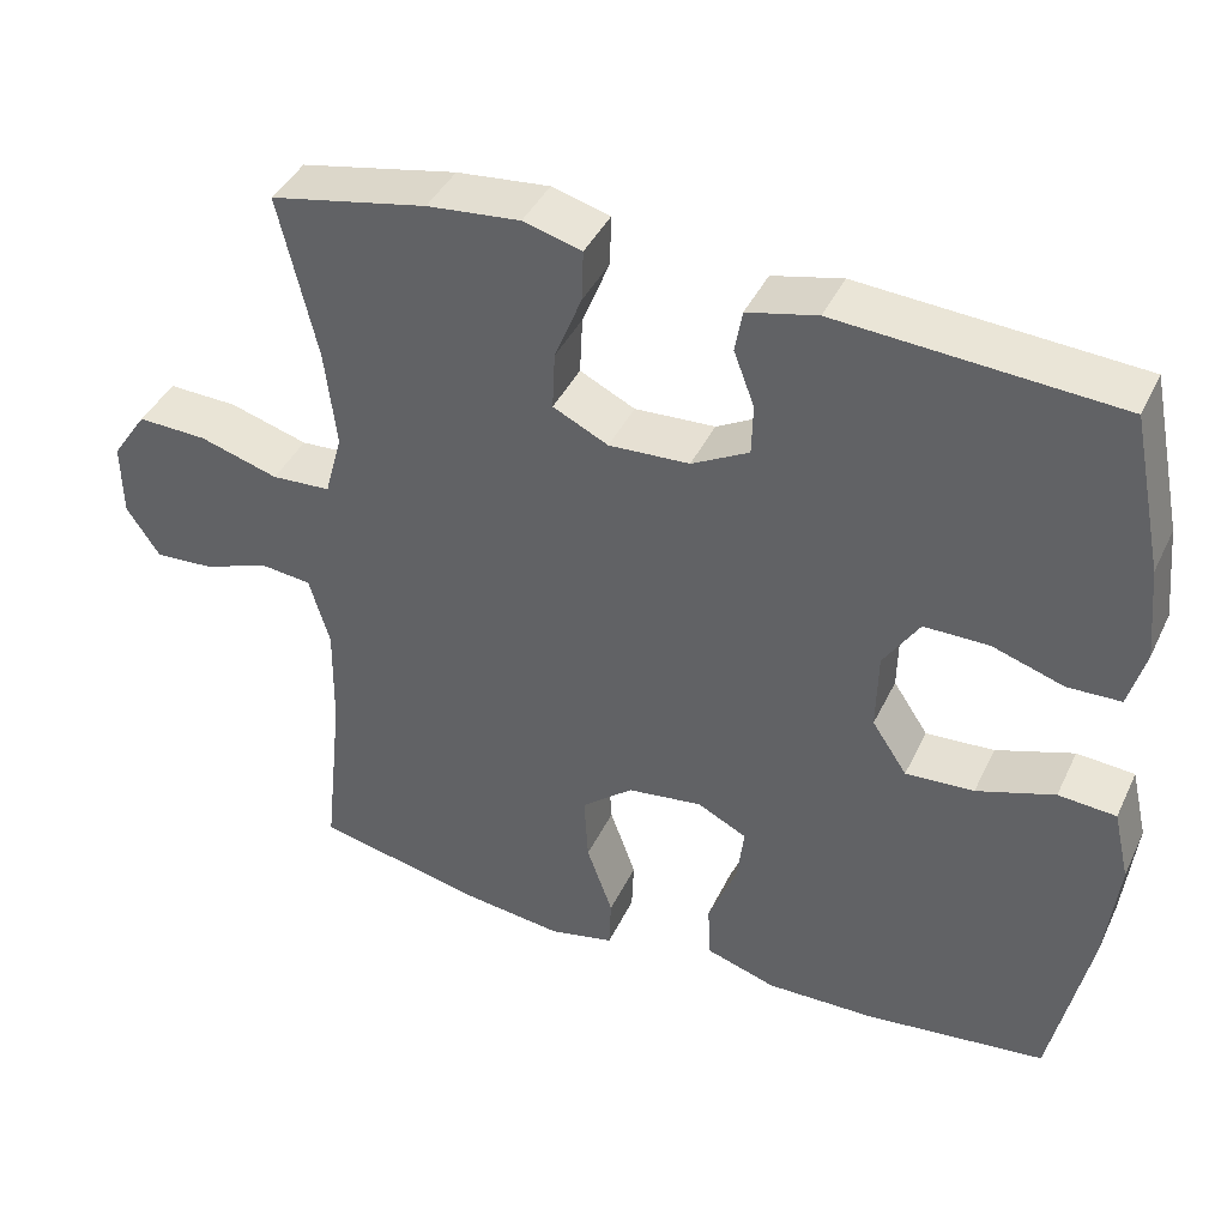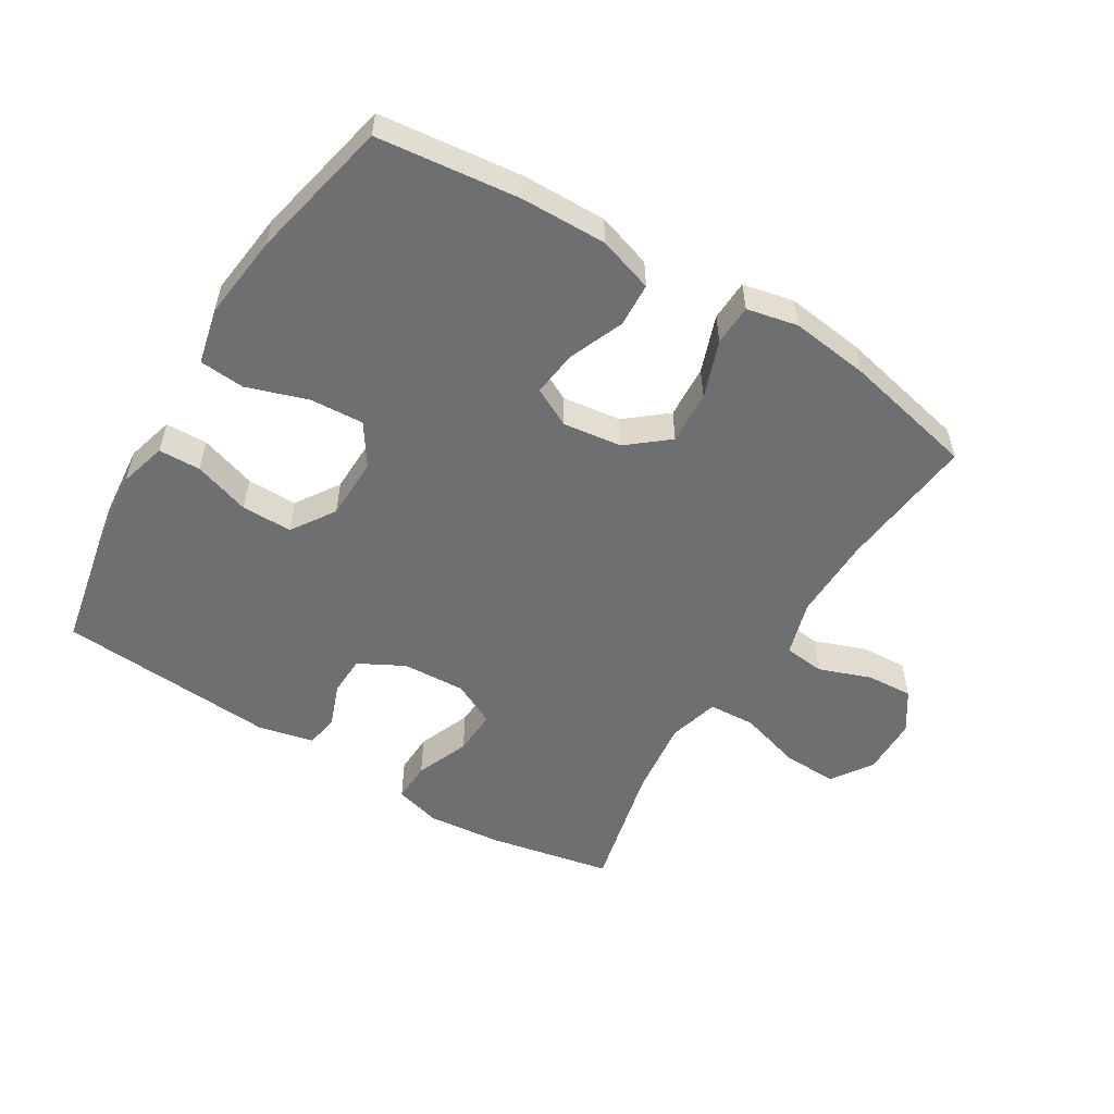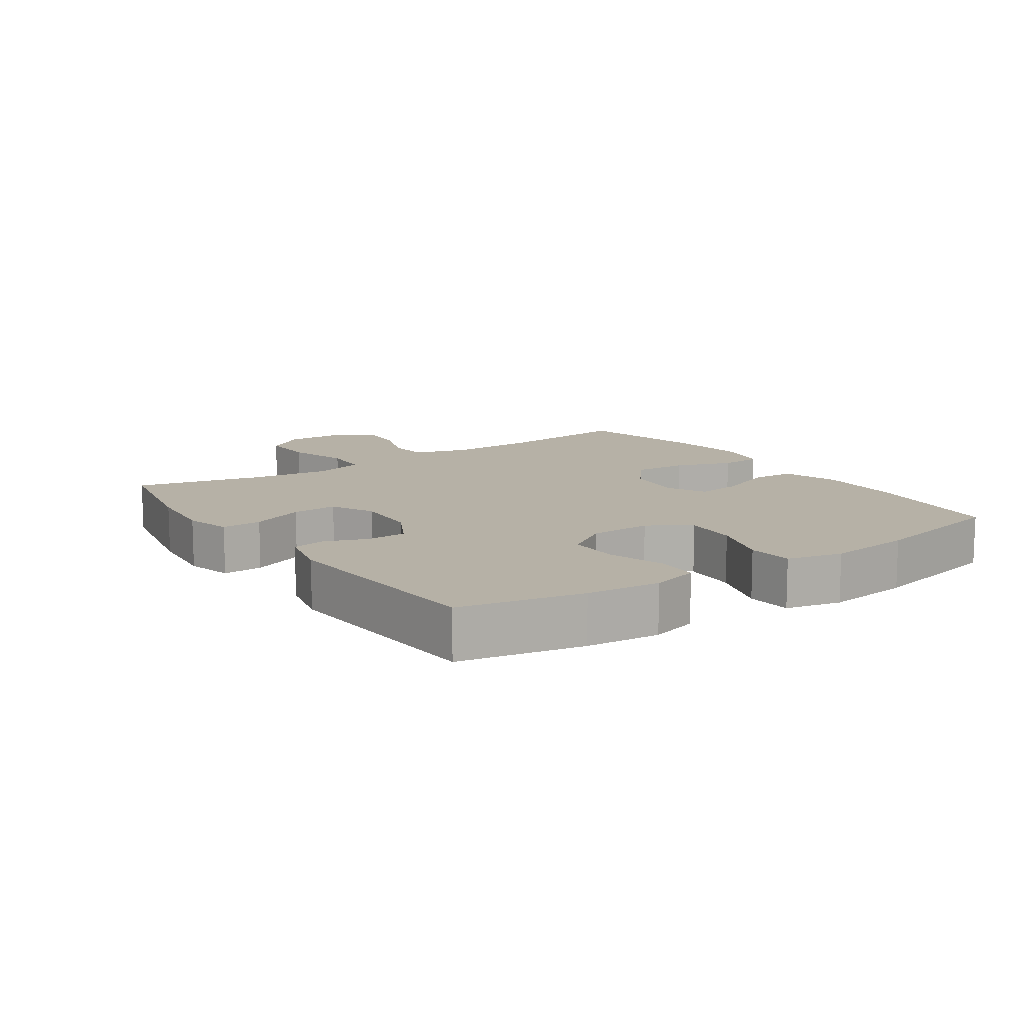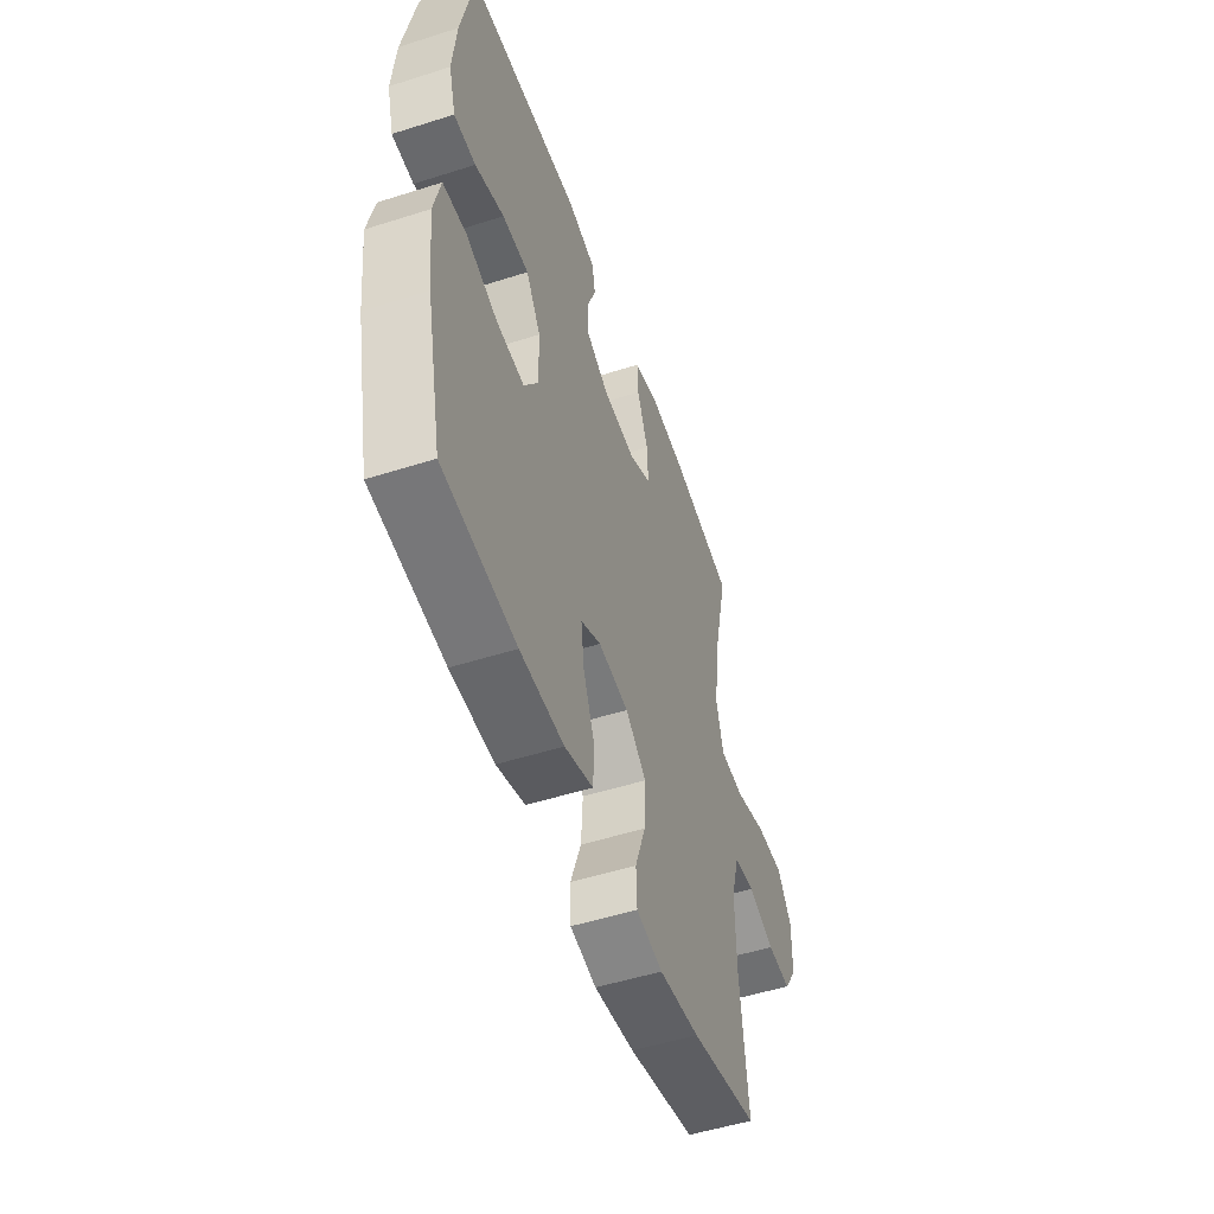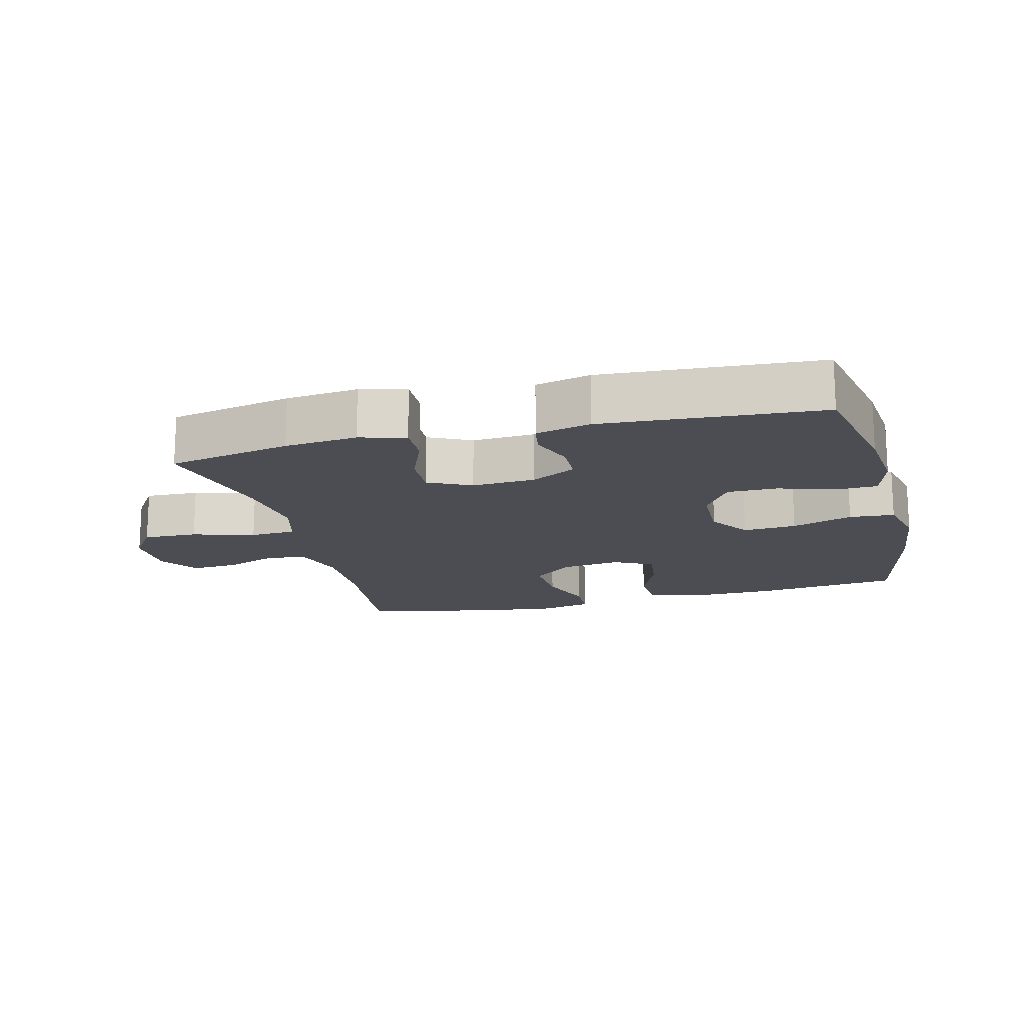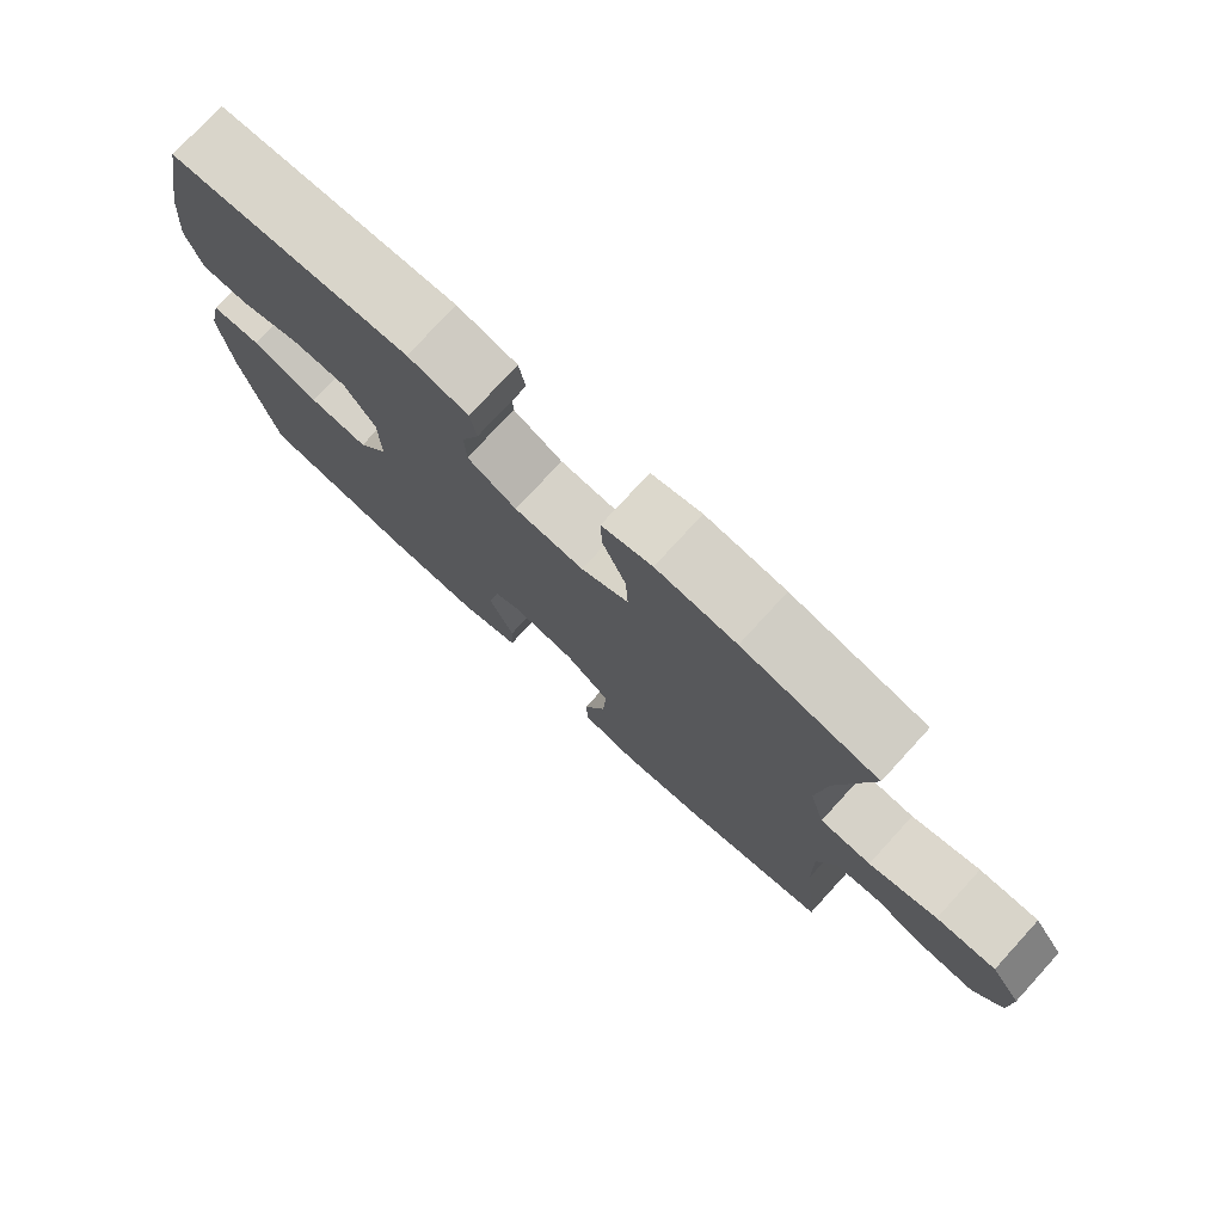
<metadata>
{"format":"obj","ext":"obj","renderer":"f3d","projection":"perspective","resolution":1024,"background":"white","views":[{"elev":41.0,"azim":23.8,"up":"+Z"},{"elev":-54.5,"azim":148.6,"up":"+Y"},{"elev":12.1,"azim":55.6,"up":"+Y"},{"elev":-51.2,"azim":109.1,"up":"+Z"},{"elev":-16.3,"azim":14.4,"up":"+Y"},{"elev":76.3,"azim":-137.5,"up":"+Z"}]}
</metadata>
<code>
o path4572
v -0.4278 0.0375 0.305
v -0.4133 0.0375 0.1834
v -0.4351 0.0375 0.1041
v -0.5084 0.0375 0.09971
v -0.6066 0.0375 0.129
v -0.6925 0.0375 0.132
v -0.7361 0.0375 0.06844
v -0.735 0.0375 -0.02356
v -0.6937 0.0375 -0.08613
v -0.6205 0.0375 -0.08143
v -0.5387 0.0375 -0.05154
v -0.4752 0.0375 -0.05851
v -0.4496 0.0375 -0.145
v -0.4517 0.0375 -0.2758
v -0.4752 0.0375 -0.4936
v -0.2671 0.0375 -0.5399
v -0.143 0.0375 -0.5554
v -0.06266 0.0375 -0.5382
v -0.05998 0.0375 -0.4736
v -0.09209 0.0375 -0.3837
v -0.09703 0.0375 -0.2994
v -0.03318 0.0375 -0.2472
v 0.05961 0.0375 -0.235
v 0.1211 0.0375 -0.2661
v 0.112 0.0375 -0.3382
v 0.07667 0.0375 -0.4249
v 0.08018 0.0375 -0.494
v 0.1674 0.0375 -0.522
v 0.3017 0.0375 -0.5195
v 0.5265 0.0375 -0.4936
v 0.575 0.0375 -0.2702
v 0.5904 0.0375 -0.1364
v 0.5701 0.0375 -0.04863
v 0.4986 0.0375 -0.04306
v 0.4023 0.0375 -0.07522
v 0.3175 0.0375 -0.08045
v 0.2741 0.0375 -0.0149
v 0.2761 0.0375 0.08215
v 0.3209 0.0375 0.1506
v 0.4011 0.0375 0.1504
v 0.49 0.0375 0.1214
v 0.5561 0.0375 0.1234
v 0.577 0.0375 0.198
v 0.5659 0.0375 0.3139
v 0.5265 0.0375 0.5083
v 0.1805 0.0375 0.5322
v 0.09368 0.0375 0.512
v 0.08453 0.0375 0.4602
v 0.1101 0.0375 0.3921
v 0.1083 0.0375 0.3296
v 0.03724 0.0375 0.2915
v -0.06285 0.0375 0.2864
v -0.1313 0.0375 0.3201
v -0.1278 0.0375 0.3918
v -0.09401 0.0375 0.4756
v -0.0918 0.0375 0.5391
v -0.1644 0.0375 0.5588
v -0.28 0.0375 0.5475
v -0.4752 0.0375 0.5083
v -0.4278 -0.0375 0.305
v -0.4133 -0.0375 0.1834
v -0.4351 -0.0375 0.1041
v -0.5084 -0.0375 0.09971
v -0.6066 -0.0375 0.129
v -0.6925 -0.0375 0.132
v -0.7361 -0.0375 0.06844
v -0.735 -0.0375 -0.02356
v -0.6937 -0.0375 -0.08613
v -0.6205 -0.0375 -0.08143
v -0.5387 -0.0375 -0.05154
v -0.4752 -0.0375 -0.05851
v -0.4496 -0.0375 -0.145
v -0.4517 -0.0375 -0.2758
v -0.4752 -0.0375 -0.4936
v -0.2671 -0.0375 -0.5399
v -0.143 -0.0375 -0.5554
v -0.06266 -0.0375 -0.5382
v -0.05998 -0.0375 -0.4736
v -0.09209 -0.0375 -0.3837
v -0.09703 -0.0375 -0.2994
v -0.03318 -0.0375 -0.2472
v 0.05961 -0.0375 -0.235
v 0.1211 -0.0375 -0.2661
v 0.112 -0.0375 -0.3382
v 0.07667 -0.0375 -0.4249
v 0.08018 -0.0375 -0.494
v 0.1674 -0.0375 -0.522
v 0.3017 -0.0375 -0.5195
v 0.5265 -0.0375 -0.4936
v 0.575 -0.0375 -0.2702
v 0.5904 -0.0375 -0.1364
v 0.5701 -0.0375 -0.04863
v 0.4986 -0.0375 -0.04306
v 0.4023 -0.0375 -0.07522
v 0.3175 -0.0375 -0.08045
v 0.2741 -0.0375 -0.0149
v 0.2761 -0.0375 0.08215
v 0.3209 -0.0375 0.1506
v 0.4011 -0.0375 0.1504
v 0.49 -0.0375 0.1214
v 0.5561 -0.0375 0.1234
v 0.577 -0.0375 0.198
v 0.5659 -0.0375 0.3139
v 0.5265 -0.0375 0.5083
v 0.1805 -0.0375 0.5322
v 0.09368 -0.0375 0.512
v 0.08453 -0.0375 0.4602
v 0.1101 -0.0375 0.3921
v 0.1083 -0.0375 0.3296
v 0.03724 -0.0375 0.2915
v -0.06285 -0.0375 0.2864
v -0.1313 -0.0375 0.3201
v -0.1278 -0.0375 0.3918
v -0.09401 -0.0375 0.4756
v -0.0918 -0.0375 0.5391
v -0.1644 -0.0375 0.5588
v -0.28 -0.0375 0.5475
v -0.4752 -0.0375 0.5083
v -0.6925 0.0375 0.132
v -0.7361 0.0375 0.06844
v -0.735 0.0375 -0.02356
v -0.6937 0.0375 -0.08613
v -0.6937 0.0375 -0.08613
v -0.6205 0.0375 -0.08143
v -0.6066 0.0375 0.129
v -0.5387 0.0375 -0.05154
v -0.5084 0.0375 0.09971
v -0.4752 0.0375 -0.05851
v -0.4752 0.0375 -0.05851
v -0.4351 0.0375 0.1041
v -0.4351 0.0375 0.1041
v -0.4496 0.0375 -0.145
v -0.4517 0.0375 -0.2758
v -0.4752 0.0375 -0.4936
v -0.4752 0.0375 -0.4936
v -0.4752 0.0375 0.5083
v -0.4752 0.0375 0.5083
v -0.4278 0.0375 0.305
v -0.4133 0.0375 0.1834
v -0.28 0.0375 0.5475
v -0.2671 0.0375 -0.5399
v -0.1644 0.0375 0.5588
v -0.143 0.0375 -0.5554
v -0.0918 0.0375 0.5391
v -0.0918 0.0375 0.5391
v -0.1313 0.0375 0.3201
v -0.1313 0.0375 0.3201
v -0.1278 0.0375 0.3918
v -0.09209 0.0375 -0.3837
v -0.09703 0.0375 -0.2994
v -0.06266 0.0375 -0.5382
v -0.06266 0.0375 -0.5382
v -0.06285 0.0375 0.2864
v -0.09401 0.0375 0.4756
v -0.03318 0.0375 -0.2472
v -0.05998 0.0375 -0.4736
v 0.03724 0.0375 0.2915
v 0.05961 0.0375 -0.235
v 0.1083 0.0375 0.3296
v 0.1211 0.0375 -0.2661
v 0.1211 0.0375 -0.2661
v 0.112 0.0375 -0.3382
v 0.07667 0.0375 -0.4249
v 0.08018 0.0375 -0.494
v 0.08018 0.0375 -0.494
v 0.1674 0.0375 -0.522
v 0.09368 0.0375 0.512
v 0.09368 0.0375 0.512
v 0.08453 0.0375 0.4602
v 0.1101 0.0375 0.3921
v 0.1805 0.0375 0.5322
v 0.3017 0.0375 -0.5195
v 0.2741 0.0375 -0.0149
v 0.2761 0.0375 0.08215
v 0.3175 0.0375 -0.08045
v 0.3209 0.0375 0.1506
v 0.4023 0.0375 -0.07522
v 0.4011 0.0375 0.1504
v 0.49 0.0375 0.1214
v 0.4986 0.0375 -0.04306
v 0.5265 0.0375 0.5083
v 0.5265 0.0375 0.5083
v 0.5561 0.0375 0.1234
v 0.5561 0.0375 0.1234
v 0.5701 0.0375 -0.04863
v 0.5701 0.0375 -0.04863
v 0.5265 0.0375 -0.4936
v 0.5265 0.0375 -0.4936
v 0.5659 0.0375 0.3139
v 0.575 0.0375 -0.2702
v 0.577 0.0375 0.198
v 0.5904 0.0375 -0.1364
v -0.6925 -0.0375 0.132
v -0.7361 -0.0375 0.06844
v -0.735 -0.0375 -0.02356
v -0.6937 -0.0375 -0.08613
v -0.6937 -0.0375 -0.08613
v -0.6205 -0.0375 -0.08143
v -0.6066 -0.0375 0.129
v -0.5387 -0.0375 -0.05154
v -0.5084 -0.0375 0.09971
v -0.4752 -0.0375 -0.05851
v -0.4752 -0.0375 -0.05851
v -0.4351 -0.0375 0.1041
v -0.4351 -0.0375 0.1041
v -0.4496 -0.0375 -0.145
v -0.4517 -0.0375 -0.2758
v -0.4752 -0.0375 -0.4936
v -0.4752 -0.0375 -0.4936
v -0.4752 -0.0375 0.5083
v -0.4752 -0.0375 0.5083
v -0.4278 -0.0375 0.305
v -0.4133 -0.0375 0.1834
v -0.28 -0.0375 0.5475
v -0.2671 -0.0375 -0.5399
v -0.1644 -0.0375 0.5588
v -0.143 -0.0375 -0.5554
v -0.0918 -0.0375 0.5391
v -0.0918 -0.0375 0.5391
v -0.1313 -0.0375 0.3201
v -0.1313 -0.0375 0.3201
v -0.1278 -0.0375 0.3918
v -0.09209 -0.0375 -0.3837
v -0.09703 -0.0375 -0.2994
v -0.06266 -0.0375 -0.5382
v -0.06266 -0.0375 -0.5382
v -0.06285 -0.0375 0.2864
v -0.09401 -0.0375 0.4756
v -0.03318 -0.0375 -0.2472
v -0.05998 -0.0375 -0.4736
v 0.03724 -0.0375 0.2915
v 0.05961 -0.0375 -0.235
v 0.1083 -0.0375 0.3296
v 0.1211 -0.0375 -0.2661
v 0.1211 -0.0375 -0.2661
v 0.112 -0.0375 -0.3382
v 0.07667 -0.0375 -0.4249
v 0.08018 -0.0375 -0.494
v 0.08018 -0.0375 -0.494
v 0.1674 -0.0375 -0.522
v 0.09368 -0.0375 0.512
v 0.09368 -0.0375 0.512
v 0.08453 -0.0375 0.4602
v 0.1101 -0.0375 0.3921
v 0.1805 -0.0375 0.5322
v 0.3017 -0.0375 -0.5195
v 0.2741 -0.0375 -0.0149
v 0.2761 -0.0375 0.08215
v 0.3175 -0.0375 -0.08045
v 0.3209 -0.0375 0.1506
v 0.4023 -0.0375 -0.07522
v 0.4011 -0.0375 0.1504
v 0.49 -0.0375 0.1214
v 0.4986 -0.0375 -0.04306
v 0.5265 -0.0375 0.5083
v 0.5265 -0.0375 0.5083
v 0.5561 -0.0375 0.1234
v 0.5561 -0.0375 0.1234
v 0.5701 -0.0375 -0.04863
v 0.5701 -0.0375 -0.04863
v 0.5265 -0.0375 -0.4936
v 0.5265 -0.0375 -0.4936
v 0.5659 -0.0375 0.3139
v 0.575 -0.0375 -0.2702
v 0.577 -0.0375 0.198
v 0.5904 -0.0375 -0.1364
f 257 265 253
f 266 251 264
f 246 249 234
f 233 250 244
f 265 263 252
f 224 215 223
f 204 201 202
f 241 243 245
f 215 224 207
f 249 264 251
f 194 195 198
f 214 222 216
f 227 204 229
f 224 206 207
f 249 247 234
f 248 233 231
f 255 250 263
f 244 245 243
f 264 249 246
f 230 217 225
f 251 266 254
f 212 222 214
f 261 264 246
f 247 231 232
f 245 250 255
f 194 199 193
f 229 204 206
f 232 227 229
f 252 263 250
f 253 265 252
f 198 199 194
f 234 247 232
f 220 213 227
f 218 216 228
f 199 200 201
f 240 237 238
f 227 213 204
f 200 199 198
f 231 227 232
f 246 234 236
f 244 250 245
f 198 195 196
f 217 223 215
f 229 206 224
f 246 236 240
f 215 207 208
f 259 254 266
f 206 204 202
f 212 214 210
f 248 231 247
f 240 236 237
f 250 233 248
f 228 216 222
f 220 212 213
f 202 201 200
f 223 217 230
f 222 212 220
f 6 7 66 65
f 7 8 67 66
f 8 123 197 67
f 9 10 69 68
f 5 6 65 64
f 10 11 70 69
f 4 5 64 63
f 11 129 203 70
f 131 4 63 205
f 12 13 72 71
f 14 135 209 73
f 137 1 60 211
f 13 14 73 72
f 2 3 62 61
f 1 2 61 60
f 58 59 118 117
f 15 16 75 74
f 57 58 117 116
f 16 17 76 75
f 145 57 116 219
f 147 54 113 221
f 20 21 80 79
f 17 152 226 76
f 52 53 112 111
f 55 56 115 114
f 54 55 114 113
f 21 22 81 80
f 19 20 79 78
f 18 19 78 77
f 51 52 111 110
f 22 23 82 81
f 50 51 110 109
f 23 161 235 82
f 25 26 85 84
f 26 165 239 85
f 27 28 87 86
f 168 48 107 242
f 48 49 108 107
f 46 47 106 105
f 49 50 109 108
f 24 25 84 83
f 28 29 88 87
f 37 38 97 96
f 36 37 96 95
f 38 39 98 97
f 35 36 95 94
f 39 40 99 98
f 40 41 100 99
f 34 35 94 93
f 182 46 105 256
f 41 184 258 100
f 186 34 93 260
f 29 188 262 88
f 44 45 104 103
f 30 31 90 89
f 43 44 103 102
f 42 43 102 101
f 32 33 92 91
f 31 32 91 90
f 183 179 191
f 192 190 177
f 172 160 175
f 159 170 176
f 191 178 189
f 150 149 141
f 130 128 127
f 167 171 169
f 141 133 150
f 175 177 190
f 120 124 121
f 140 142 148
f 153 155 130
f 150 133 132
f 175 160 173
f 174 157 159
f 181 189 176
f 170 169 171
f 190 172 175
f 156 151 143
f 177 180 192
f 138 140 148
f 187 172 190
f 173 158 157
f 171 181 176
f 120 119 125
f 155 132 130
f 158 155 153
f 178 176 189
f 179 178 191
f 124 120 125
f 160 158 173
f 146 153 139
f 144 154 142
f 125 127 126
f 166 164 163
f 153 130 139
f 126 124 125
f 157 158 153
f 172 162 160
f 170 171 176
f 124 122 121
f 143 141 149
f 155 150 132
f 172 166 162
f 141 134 133
f 185 192 180
f 132 128 130
f 138 136 140
f 174 173 157
f 166 163 162
f 176 174 159
f 154 148 142
f 146 139 138
f 128 126 127
f 149 156 143
f 148 146 138

</code>
